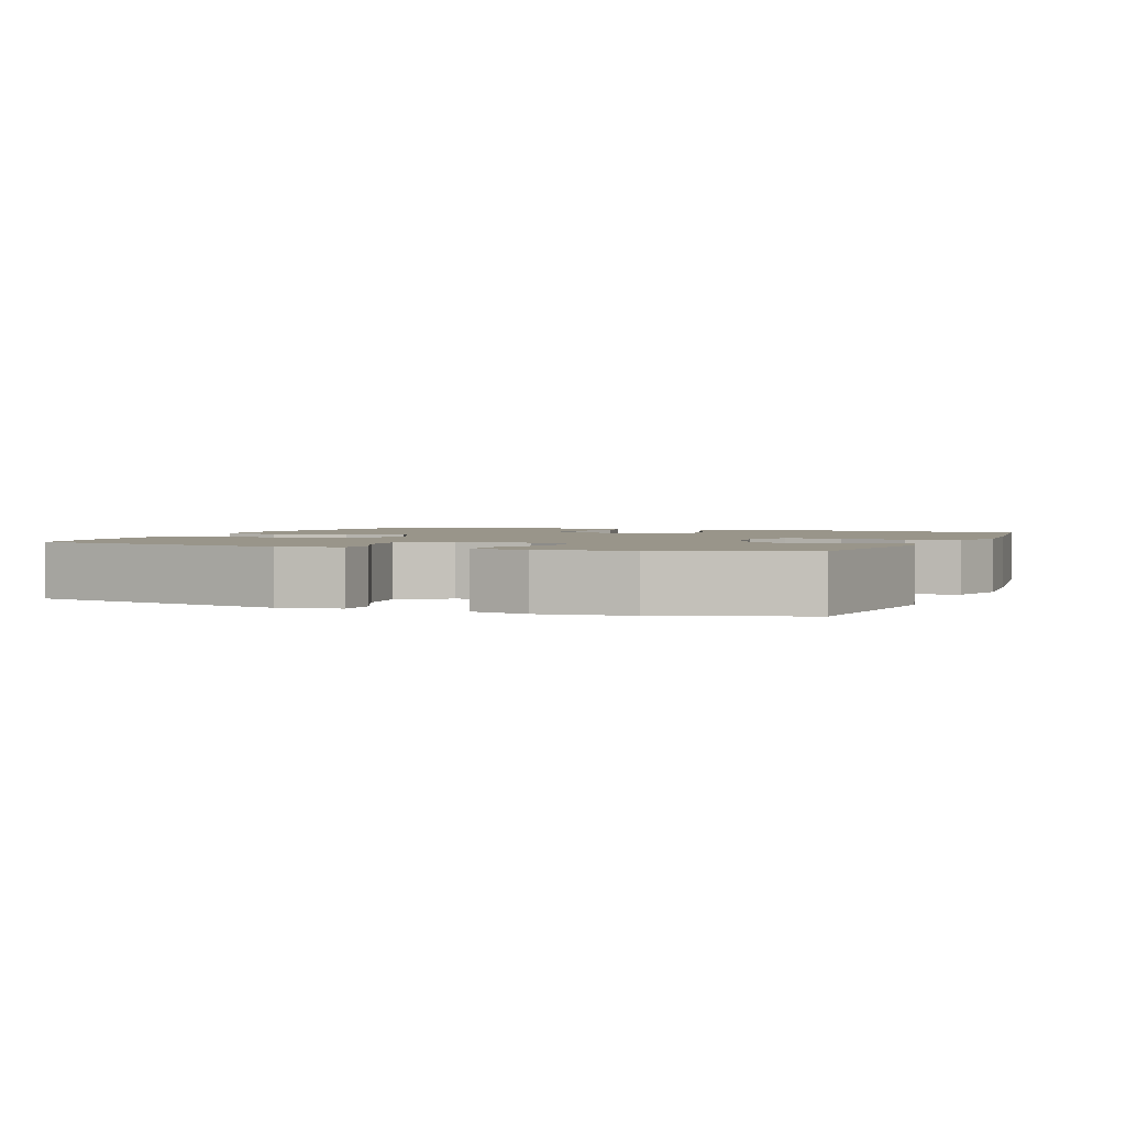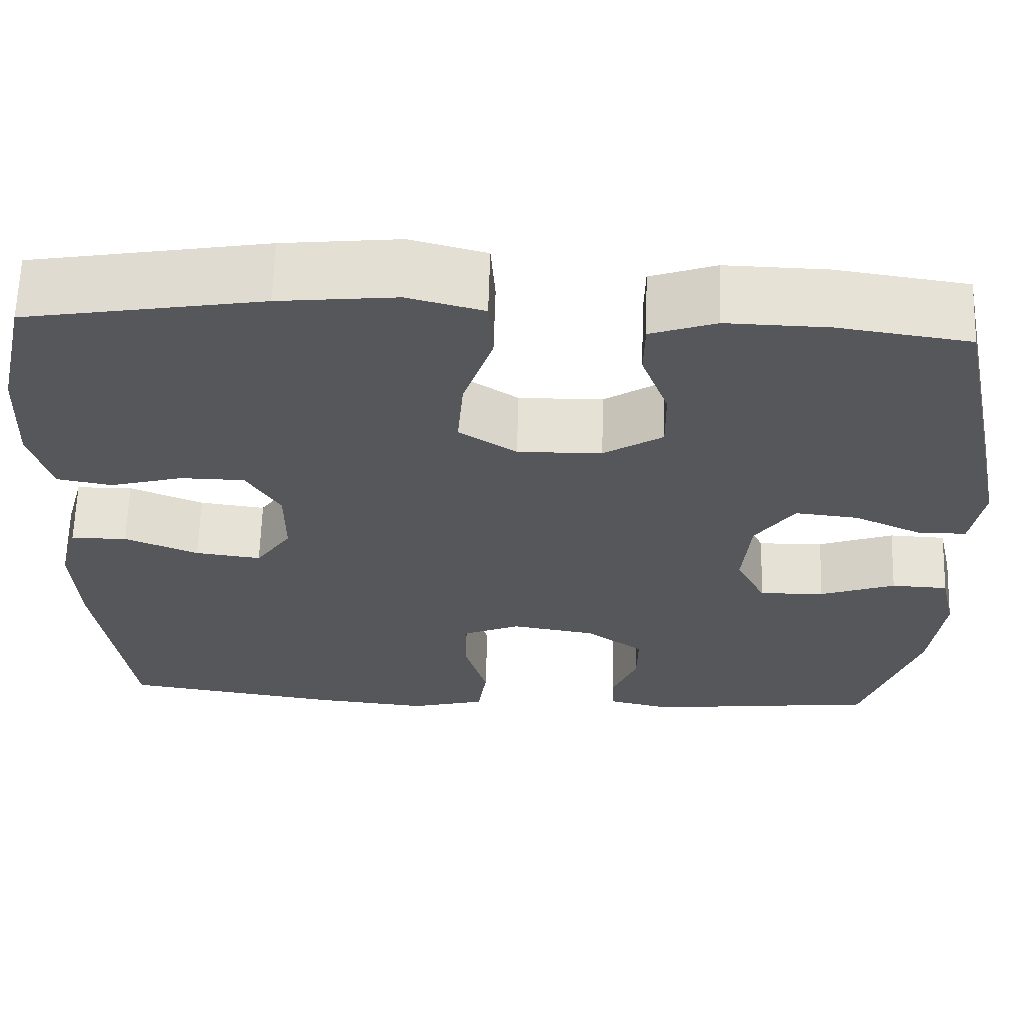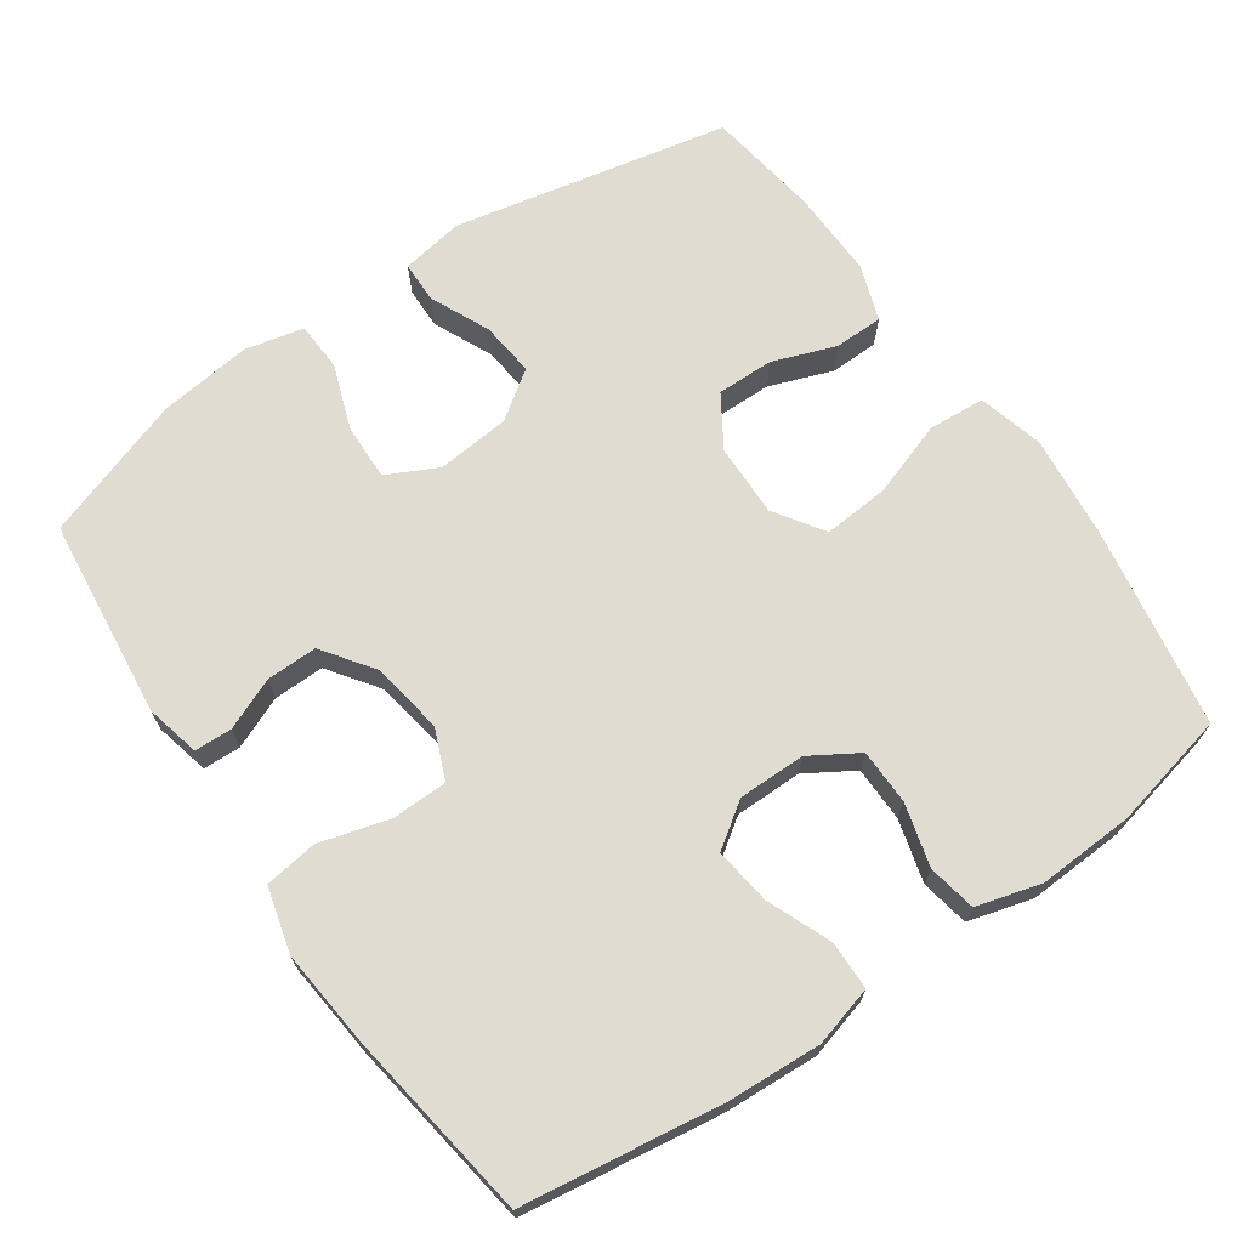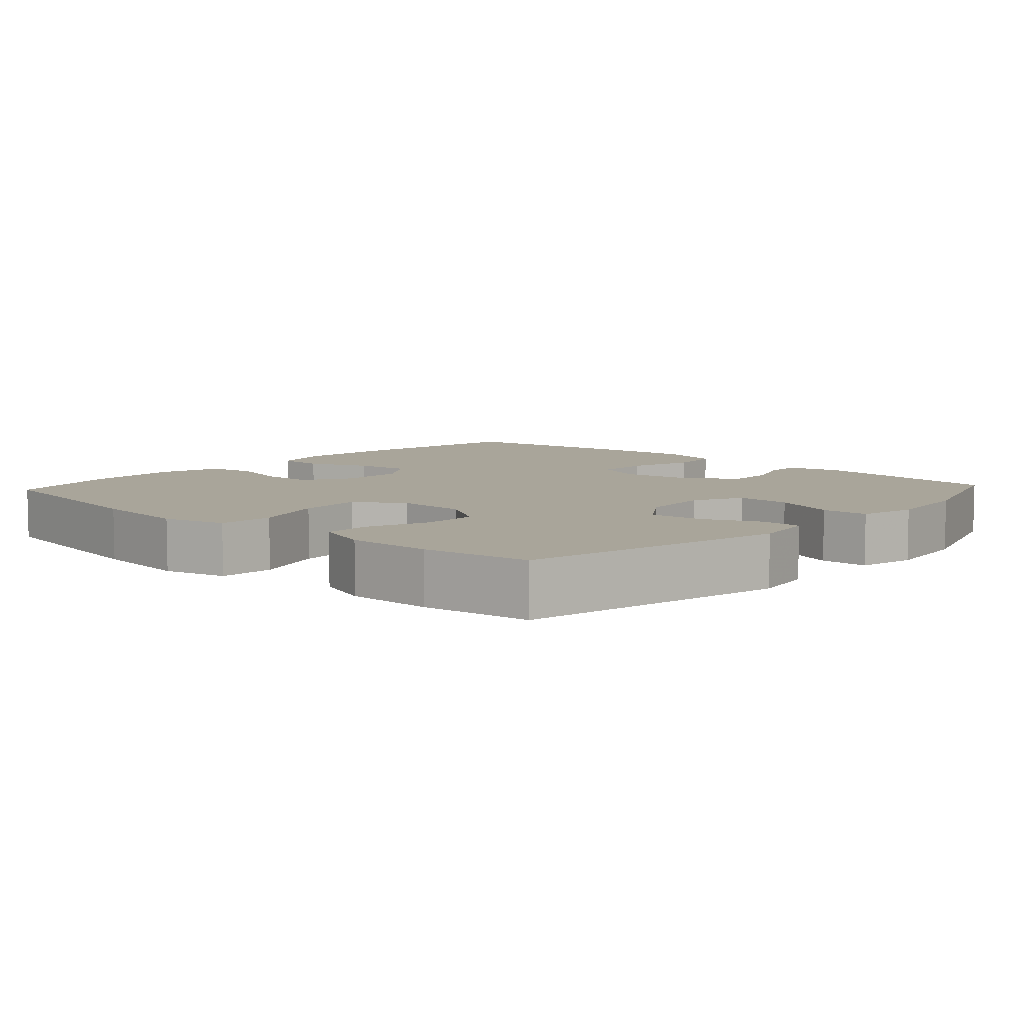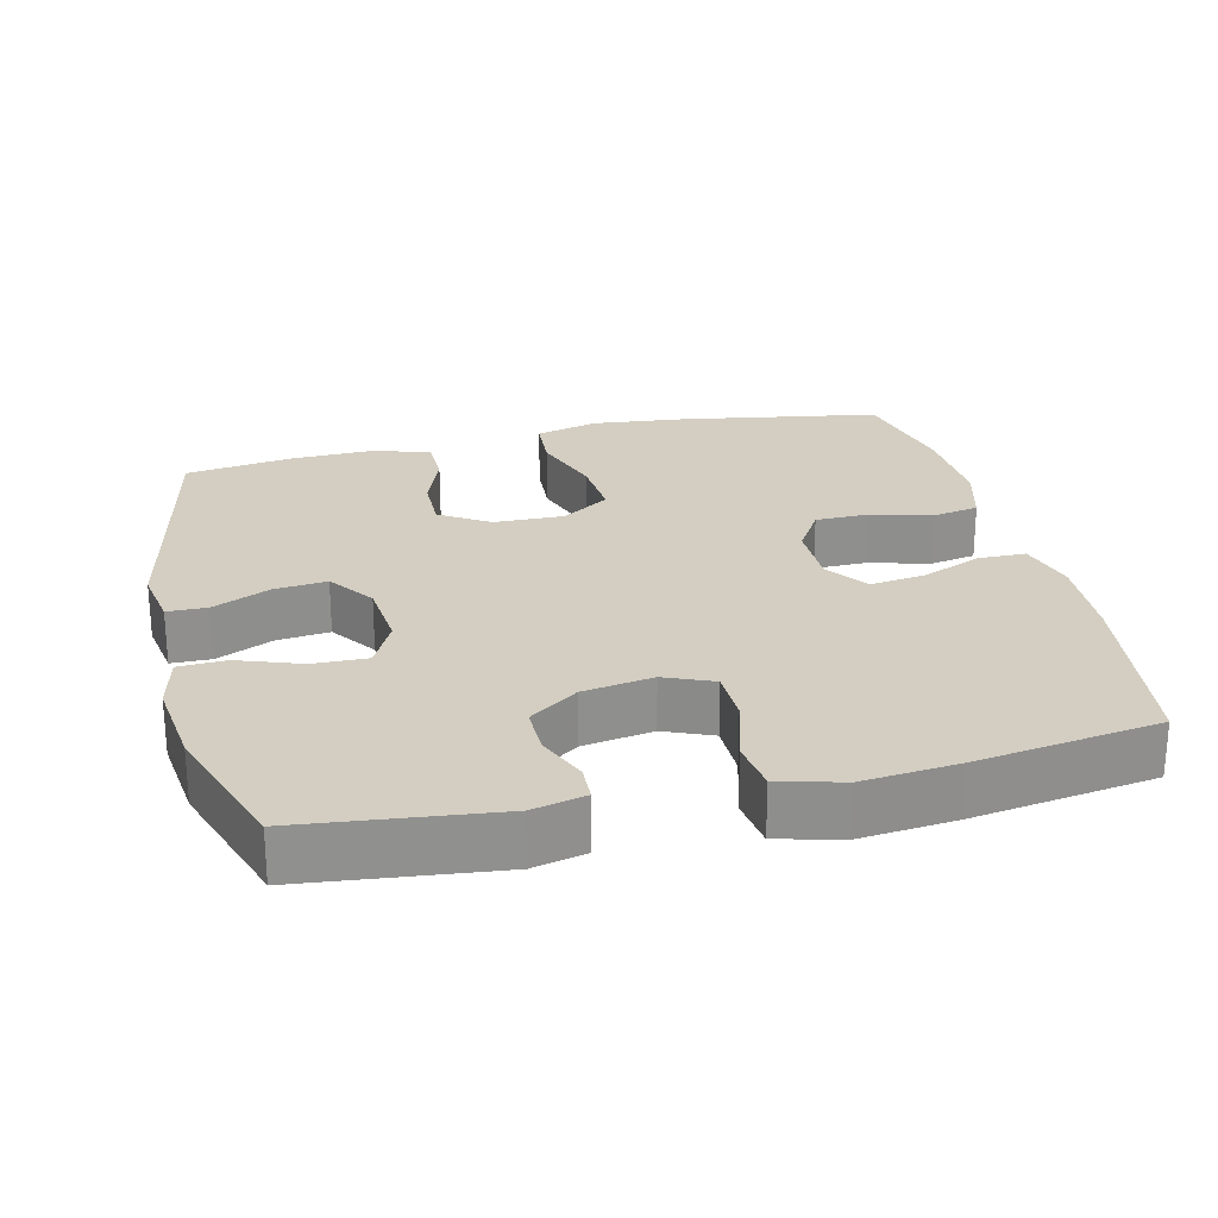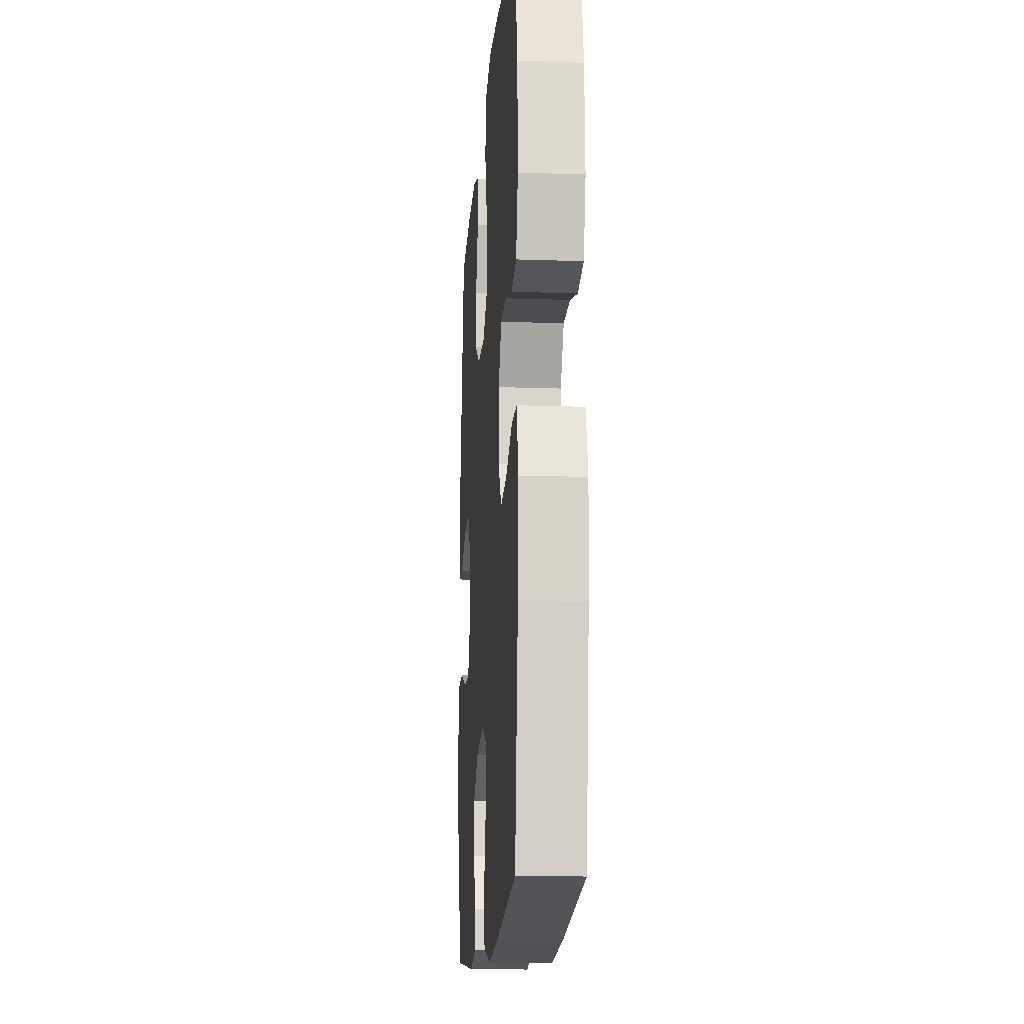
<metadata>
{"format":"obj","ext":"obj","renderer":"f3d","projection":"perspective","resolution":1024,"background":"white","views":[{"elev":2.0,"azim":112.3,"up":"+Y"},{"elev":63.6,"azim":1.7,"up":"+Z"},{"elev":69.1,"azim":-124.7,"up":"+Y"},{"elev":7.5,"azim":42.6,"up":"+Y"},{"elev":24.9,"azim":166.6,"up":"+Y"},{"elev":-15.0,"azim":-94.2,"up":"+Z"}]}
</metadata>
<code>
v -0.5 0.07 0.5
v -0.228 0.07 0.546
v -0.093 0.07 0.56
v -0.006 0.07 0.537
v -0.001 0.07 0.461
v -0.035 0.07 0.361
v -0.042 0.07 0.273
v 0.024 0.07 0.229
v 0.121 0.07 0.231
v 0.189 0.07 0.274
v 0.188 0.07 0.35
v 0.157 0.07 0.434
v 0.158 0.07 0.499
v 0.233 0.07 0.525
v 0.35 0.07 0.522
v 0.5 0.07 0.5
v 0.576 0.07 0.133
v 0.562 0.07 0.049
v 0.507 0.07 0.048
v 0.428 0.07 0.084
v 0.355 0.07 0.092
v 0.31 0.07 0.028
v 0.301 0.07 -0.069
v 0.335 0.07 -0.137
v 0.41 0.07 -0.135
v 0.497 0.07 -0.104
v 0.562 0.07 -0.107
v 0.58 0.07 -0.186
v 0.565 0.07 -0.309
v 0.5 0.07 -0.5
v 0.233 0.07 -0.53
v 0.16 0.07 -0.513
v 0.158 0.07 -0.463
v 0.187 0.07 -0.394
v 0.188 0.07 -0.326
v 0.121 0.07 -0.278
v 0.024 0.07 -0.262
v -0.043 0.07 -0.29
v -0.044 0.07 -0.365
v -0.018 0.07 -0.457
v -0.028 0.07 -0.528
v -0.115 0.07 -0.551
v -0.246 0.07 -0.538
v -0.5 0.07 -0.5
v -0.538 0.07 -0.234
v -0.545 0.07 -0.109
v -0.523 0.07 -0.029
v -0.458 0.07 -0.028
v -0.373 0.07 -0.063
v -0.297 0.07 -0.073
v -0.256 0.07 -0.014
v -0.256 0.07 0.076
v -0.295 0.07 0.14
v -0.369 0.07 0.141
v -0.453 0.07 0.118
v -0.517 0.07 0.13
v -0.541 0.07 0.216
v -0.535 0.07 0.344
v -0.5 0 0.5
v -0.228 0 0.546
v -0.093 0 0.56
v -0.006 0 0.537
v -0.001 0 0.461
v -0.035 0 0.361
v -0.042 0 0.273
v 0.024 0 0.229
v 0.121 0 0.231
v 0.189 0 0.274
v 0.188 0 0.35
v 0.157 0 0.434
v 0.158 0 0.499
v 0.233 0 0.525
v 0.35 0 0.522
v 0.5 0 0.5
v 0.576 0 0.133
v 0.562 0 0.049
v 0.507 0 0.048
v 0.428 0 0.084
v 0.355 0 0.092
v 0.31 0 0.028
v 0.301 0 -0.069
v 0.335 0 -0.137
v 0.41 0 -0.135
v 0.497 0 -0.104
v 0.562 0 -0.107
v 0.58 0 -0.186
v 0.565 0 -0.309
v 0.5 0 -0.5
v 0.233 0 -0.53
v 0.16 0 -0.513
v 0.158 0 -0.463
v 0.187 0 -0.394
v 0.188 0 -0.326
v 0.121 0 -0.278
v 0.024 0 -0.262
v -0.043 0 -0.29
v -0.044 0 -0.365
v -0.018 0 -0.457
v -0.028 0 -0.528
v -0.115 0 -0.551
v -0.246 0 -0.538
v -0.5 0 -0.5
v -0.538 0 -0.234
v -0.545 0 -0.109
v -0.523 0 -0.029
v -0.458 0 -0.028
v -0.373 0 -0.063
v -0.297 0 -0.073
v -0.256 0 -0.014
v -0.256 0 0.076
v -0.295 0 0.14
v -0.369 0 0.141
v -0.453 0 0.118
v -0.517 0 0.13
v -0.541 0 0.216
v -0.535 0 0.344
f 54 55 56 57
f 53 54 57 58
f 46 47 48 49
f 46 49 50
f 45 46 50
f 44 45 50
f 43 44 50 51
f 39 40 41 42
f 38 39 42 43
f 31 32 33 34
f 31 34 35
f 30 31 35
f 29 30 35 36
f 25 26 27 28
f 24 25 28 29
f 17 18 19 20
f 17 20 21
f 16 17 21
f 15 16 21 22
f 11 12 13 14
f 10 11 14 15
f 3 4 5 6
f 3 6 7
f 2 3 7
f 53 58 1 2
f 52 53 2 7
f 38 43 51 52
f 37 38 52 7
f 24 29 36 37
f 23 24 37 7
f 10 15 22 23
f 9 10 23
f 8 9 23
f 7 8 23
f 115 114 113 112
f 116 115 112 111
f 107 106 105 104
f 108 107 104
f 108 104 103
f 108 103 102
f 109 108 102 101
f 100 99 98 97
f 101 100 97 96
f 92 91 90 89
f 93 92 89
f 93 89 88
f 94 93 88 87
f 86 85 84 83
f 87 86 83 82
f 78 77 76 75
f 79 78 75
f 79 75 74
f 80 79 74 73
f 72 71 70 69
f 73 72 69 68
f 64 63 62 61
f 65 64 61
f 65 61 60
f 60 59 116 111
f 65 60 111 110
f 110 109 101 96
f 65 110 96 95
f 95 94 87 82
f 65 95 82 81
f 81 80 73 68
f 81 68 67
f 81 67 66
f 81 66 65
f 1 59 60 2
f 2 60 61 3
f 3 61 62 4
f 4 62 63 5
f 5 63 64 6
f 6 64 65 7
f 7 65 66 8
f 8 66 67 9
f 9 67 68 10
f 10 68 69 11
f 11 69 70 12
f 12 70 71 13
f 13 71 72 14
f 14 72 73 15
f 15 73 74 16
f 16 74 75 17
f 17 75 76 18
f 18 76 77 19
f 19 77 78 20
f 20 78 79 21
f 21 79 80 22
f 22 80 81 23
f 23 81 82 24
f 24 82 83 25
f 25 83 84 26
f 26 84 85 27
f 27 85 86 28
f 28 86 87 29
f 29 87 88 30
f 30 88 89 31
f 31 89 90 32
f 32 90 91 33
f 33 91 92 34
f 34 92 93 35
f 35 93 94 36
f 36 94 95 37
f 37 95 96 38
f 38 96 97 39
f 39 97 98 40
f 40 98 99 41
f 41 99 100 42
f 42 100 101 43
f 43 101 102 44
f 44 102 103 45
f 45 103 104 46
f 46 104 105 47
f 47 105 106 48
f 48 106 107 49
f 49 107 108 50
f 50 108 109 51
f 51 109 110 52
f 52 110 111 53
f 53 111 112 54
f 54 112 113 55
f 55 113 114 56
f 56 114 115 57
f 57 115 116 58
f 58 116 59 1

</code>
